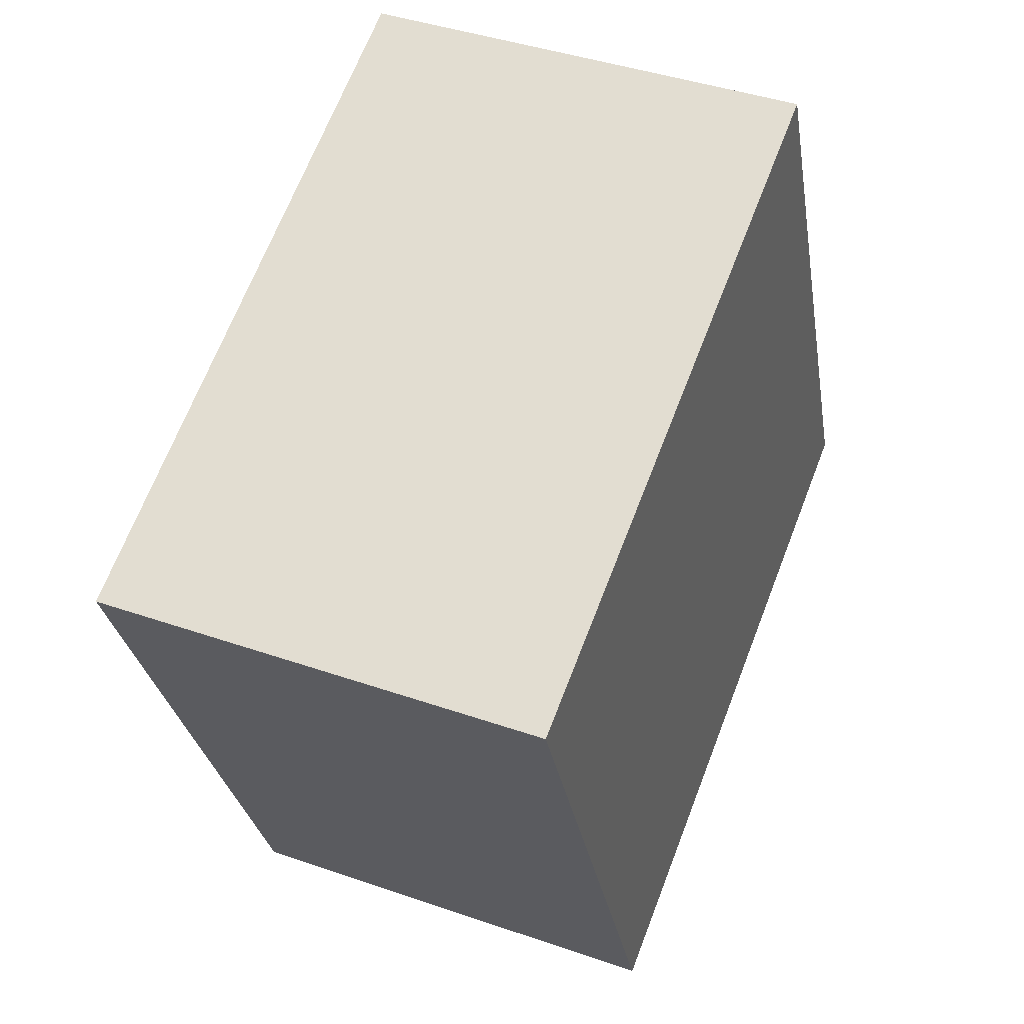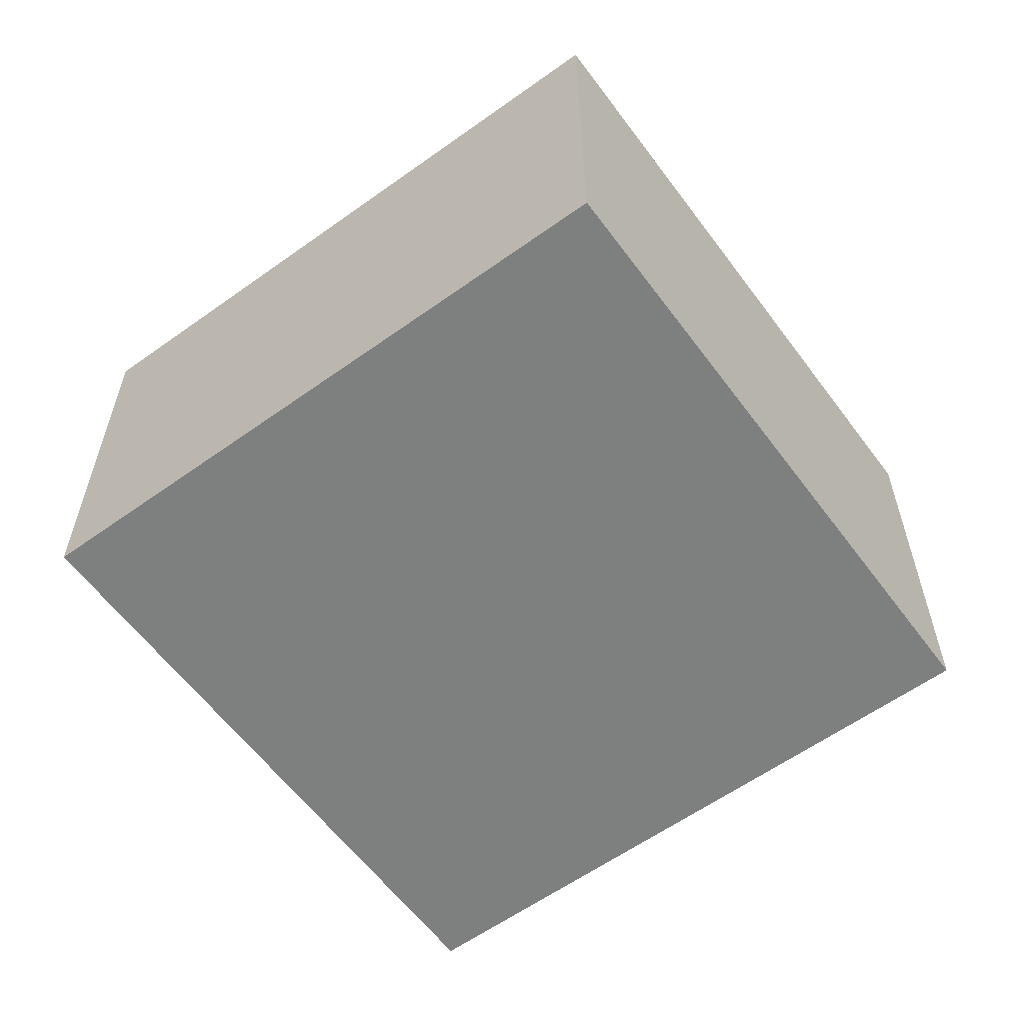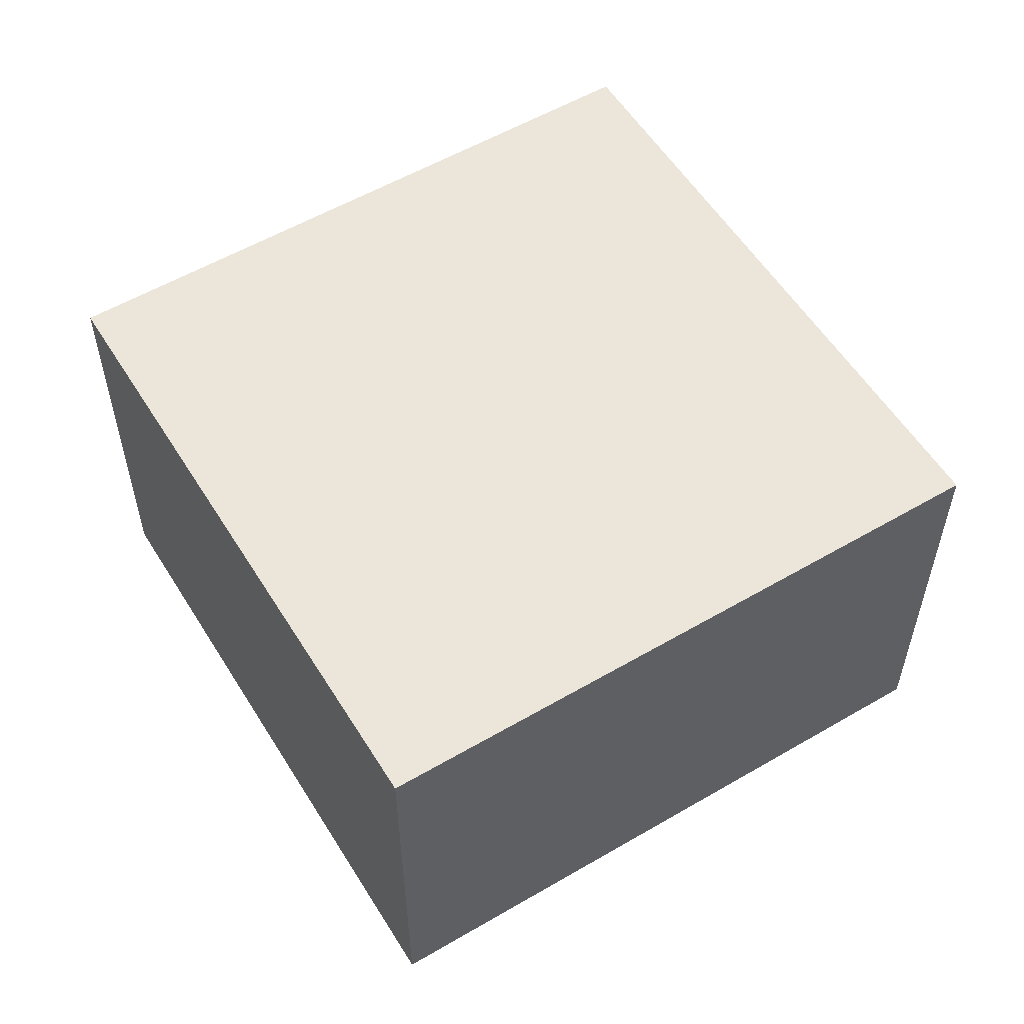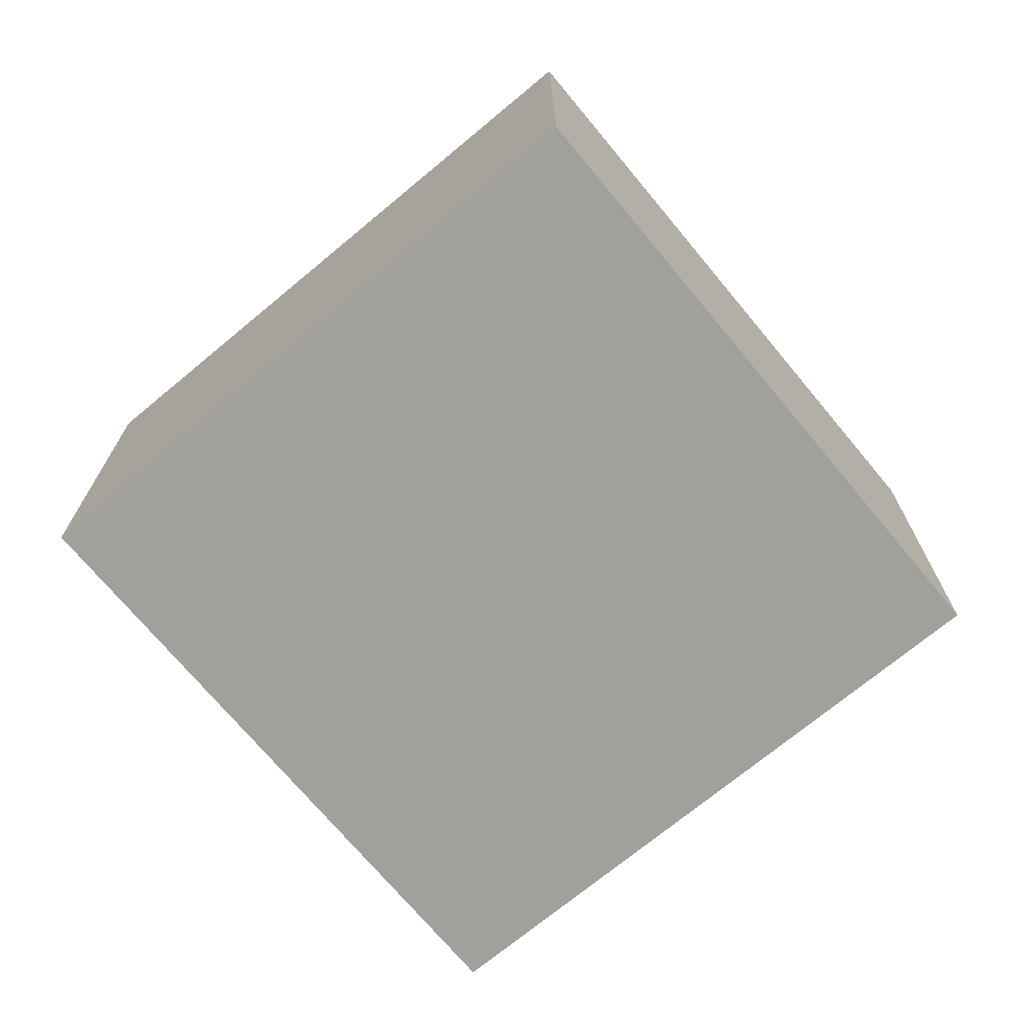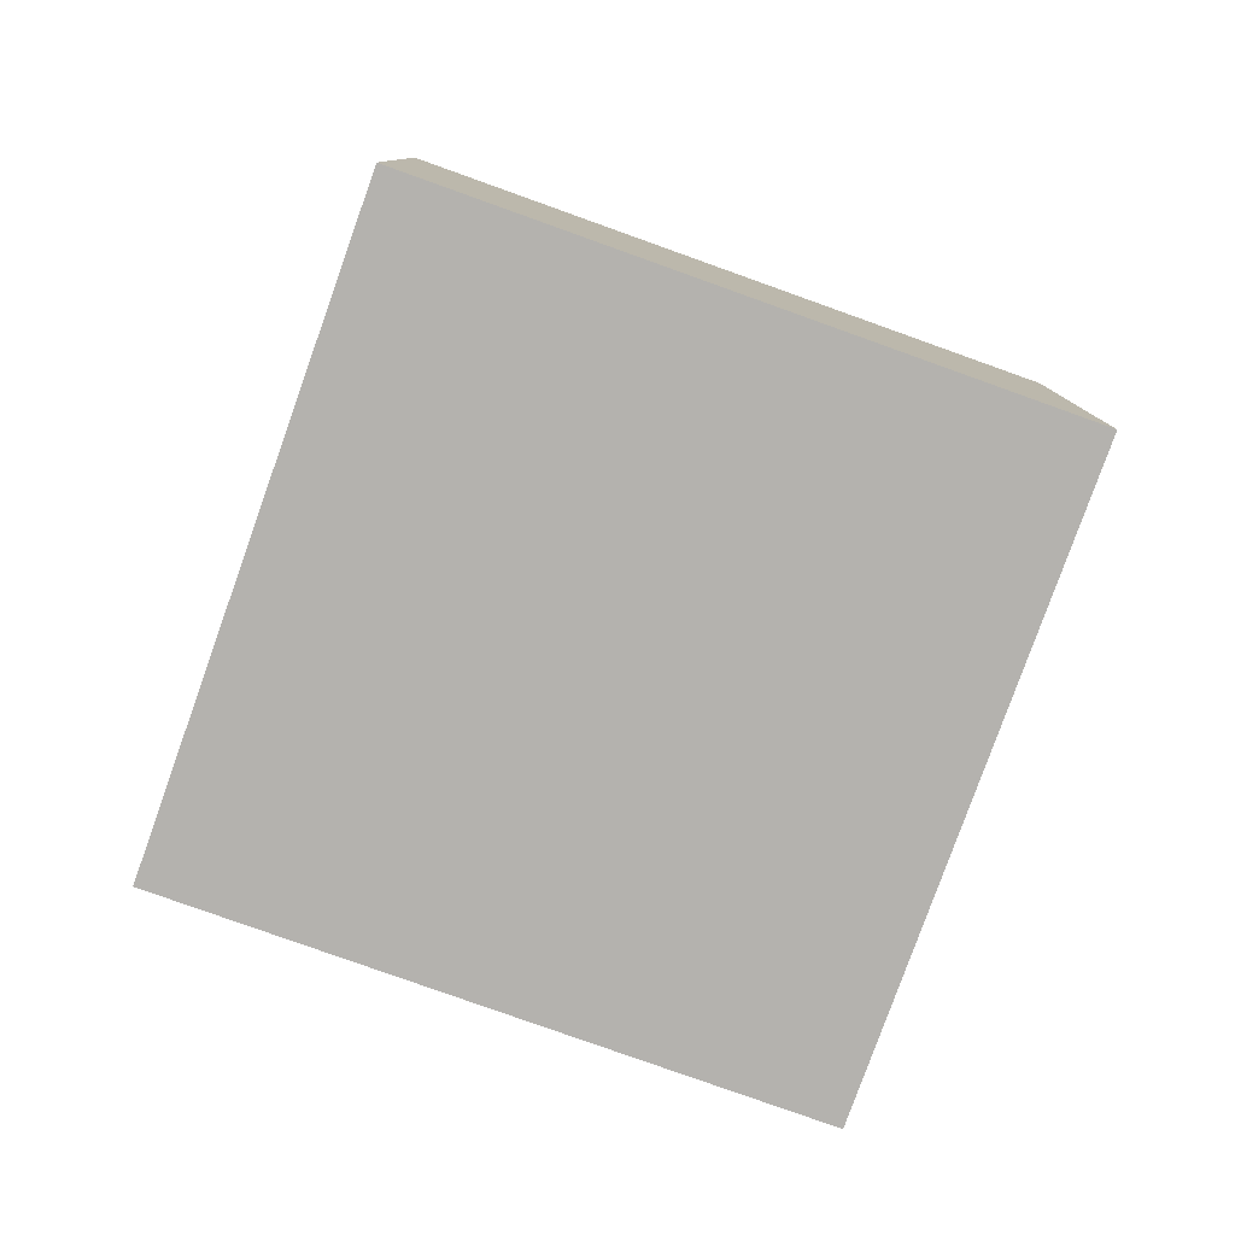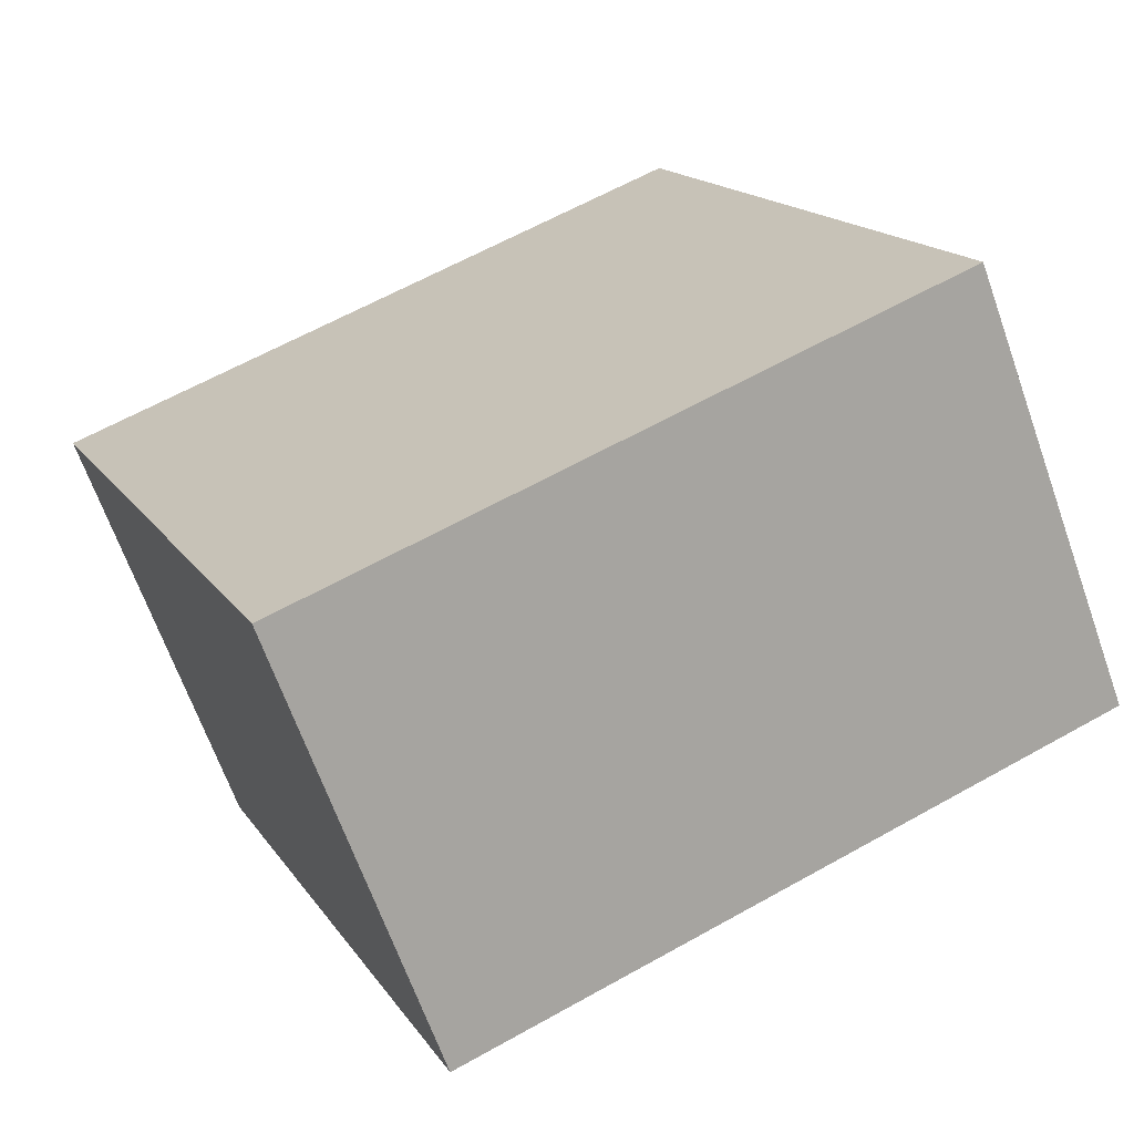
<metadata>
{"format":"obj","ext":"obj","renderer":"f3d","projection":"perspective","resolution":1024,"background":"white","views":[{"elev":41.5,"azim":112.8,"up":"+Z"},{"elev":-59.6,"azim":-120.8,"up":"+Y"},{"elev":56.1,"azim":171.4,"up":"+Y"},{"elev":-71.6,"azim":62.6,"up":"+Y"},{"elev":-79.7,"azim":-86.8,"up":"+Y"},{"elev":-66.6,"azim":-160.4,"up":"+Z"}]}
</metadata>
<code>
v  2.77 1.93 -1.168
v  1.169 1.93 2.77
v  3.939 1.93 1.602
v  0 1.93 1.182e-16
v  3.939 -9.809e-17 1.602
v  2.77 7.152e-17 -1.168
v  0 0 0
v  1.169 -1.696e-16 2.77
g defaultobject
f 1 2 3
f 2 1 4
f 5 1 3
f 1 5 6
f 6 4 1
f 4 6 7
f 7 2 4
f 2 7 8
f 8 3 2
f 3 8 5
f 8 6 5
f 6 8 7

</code>
